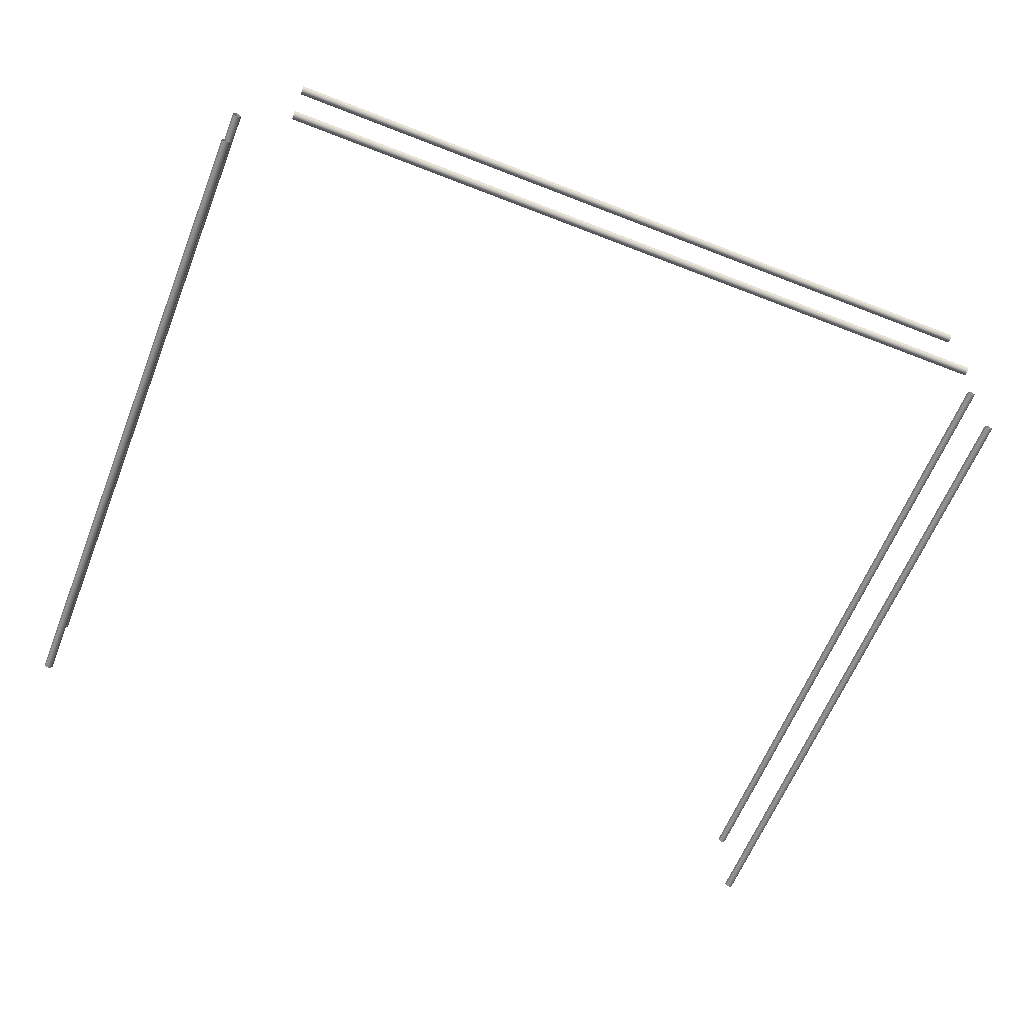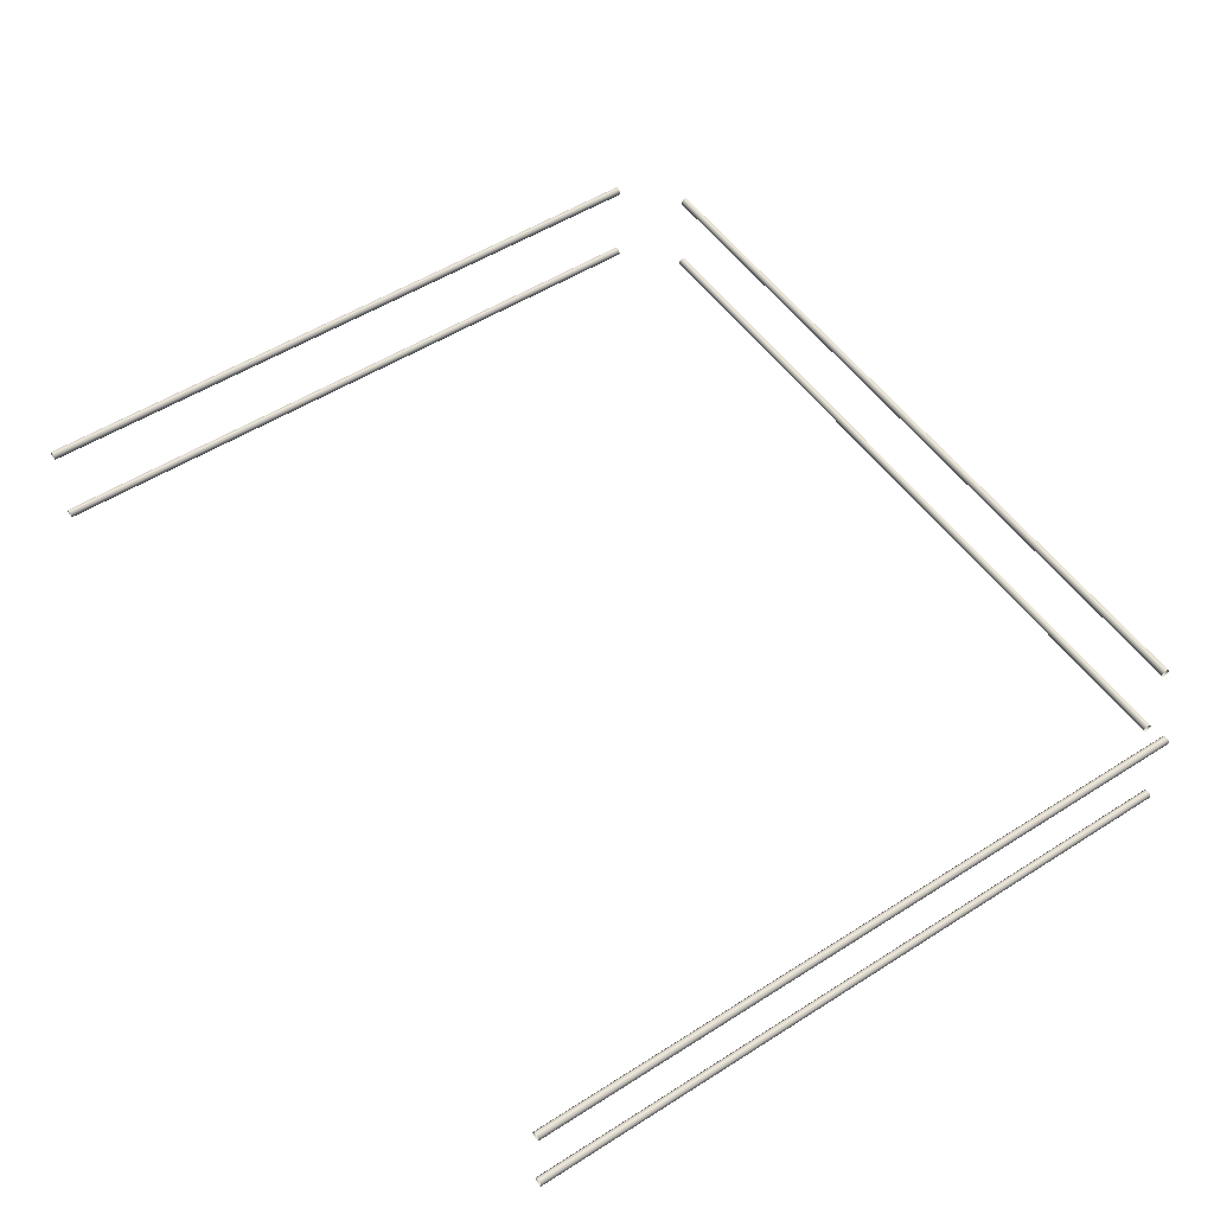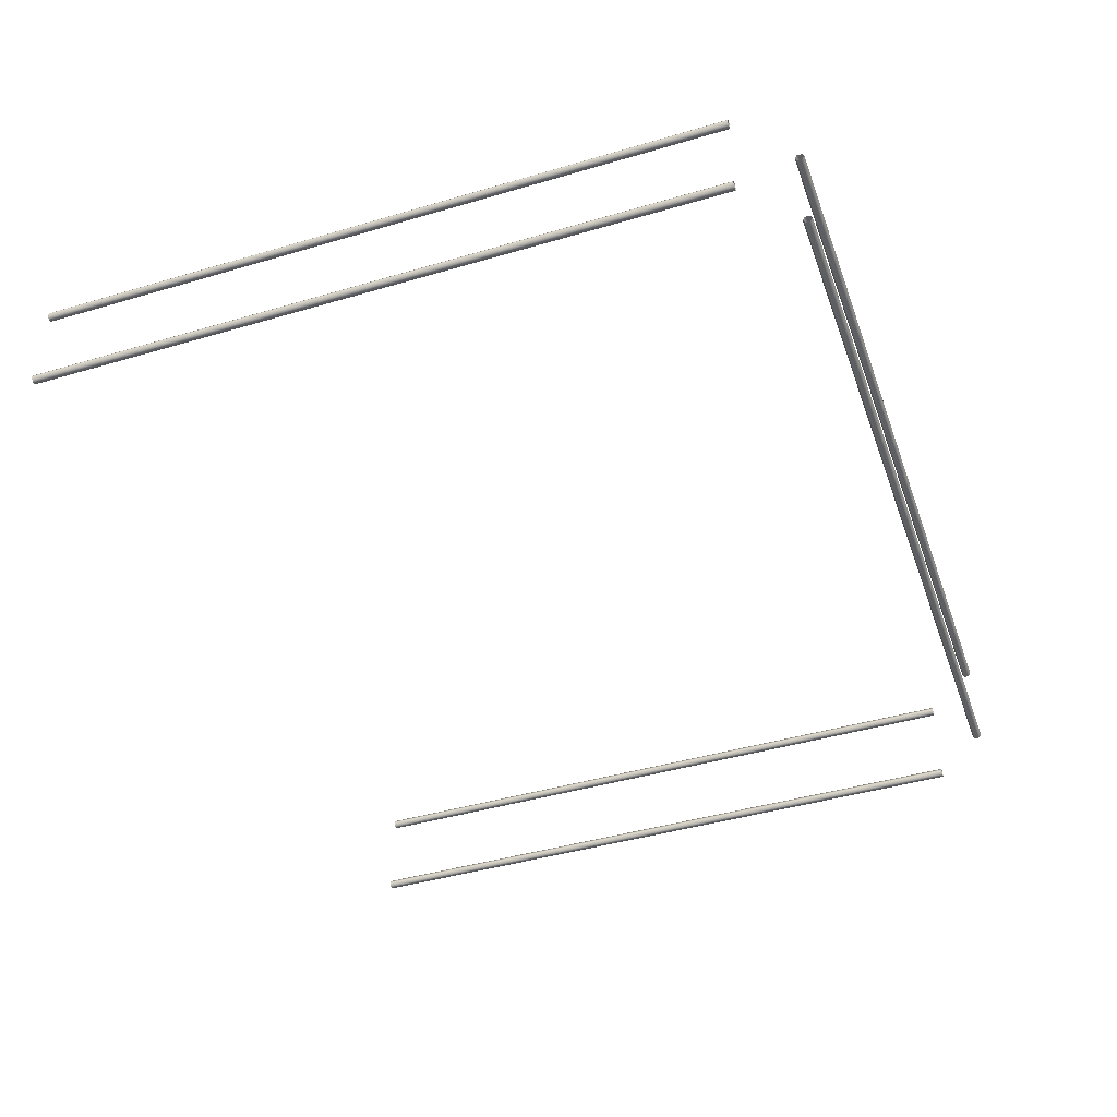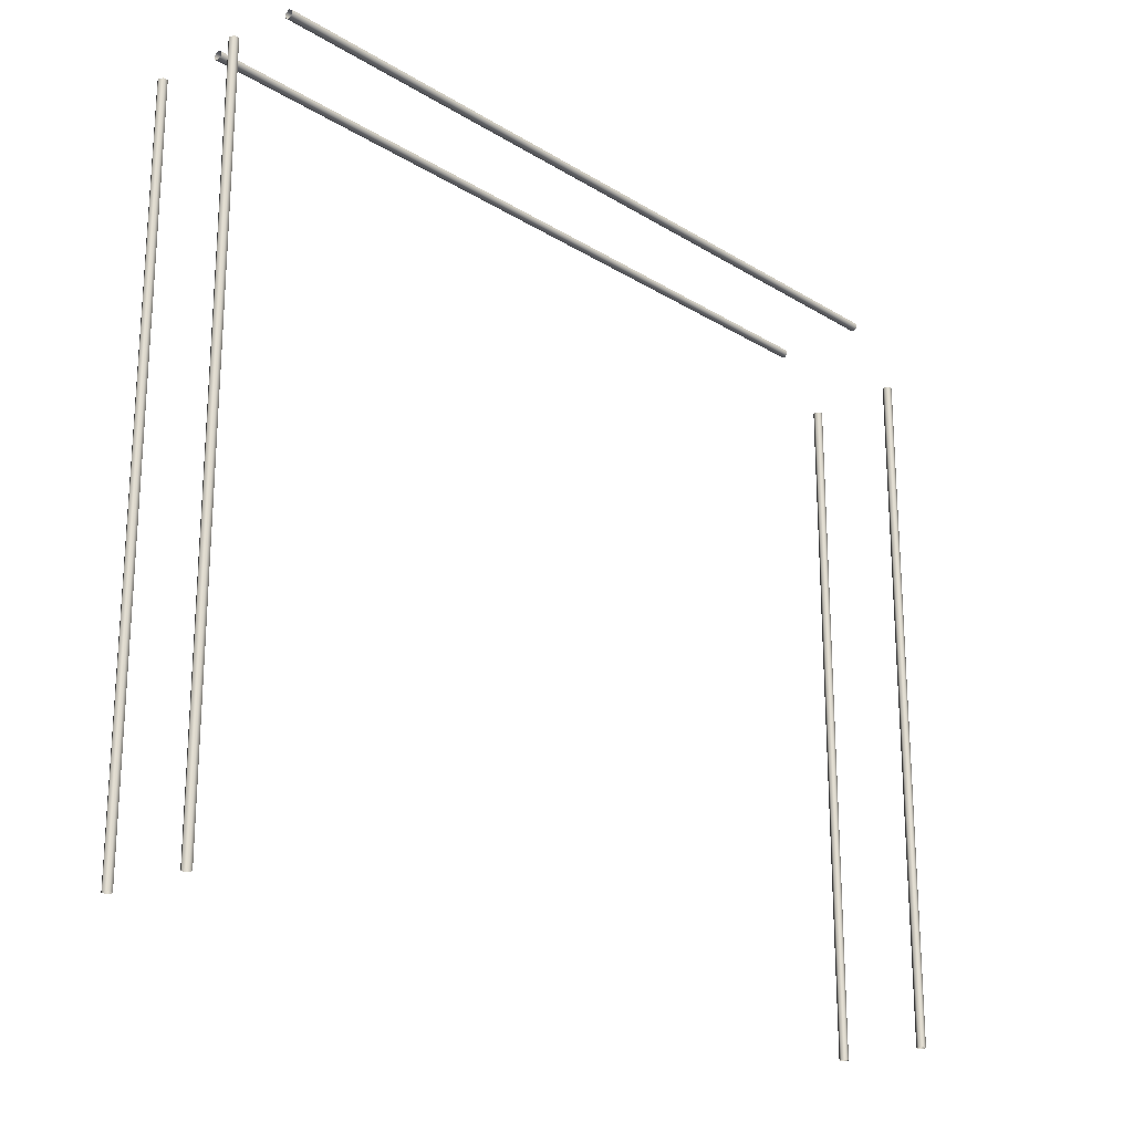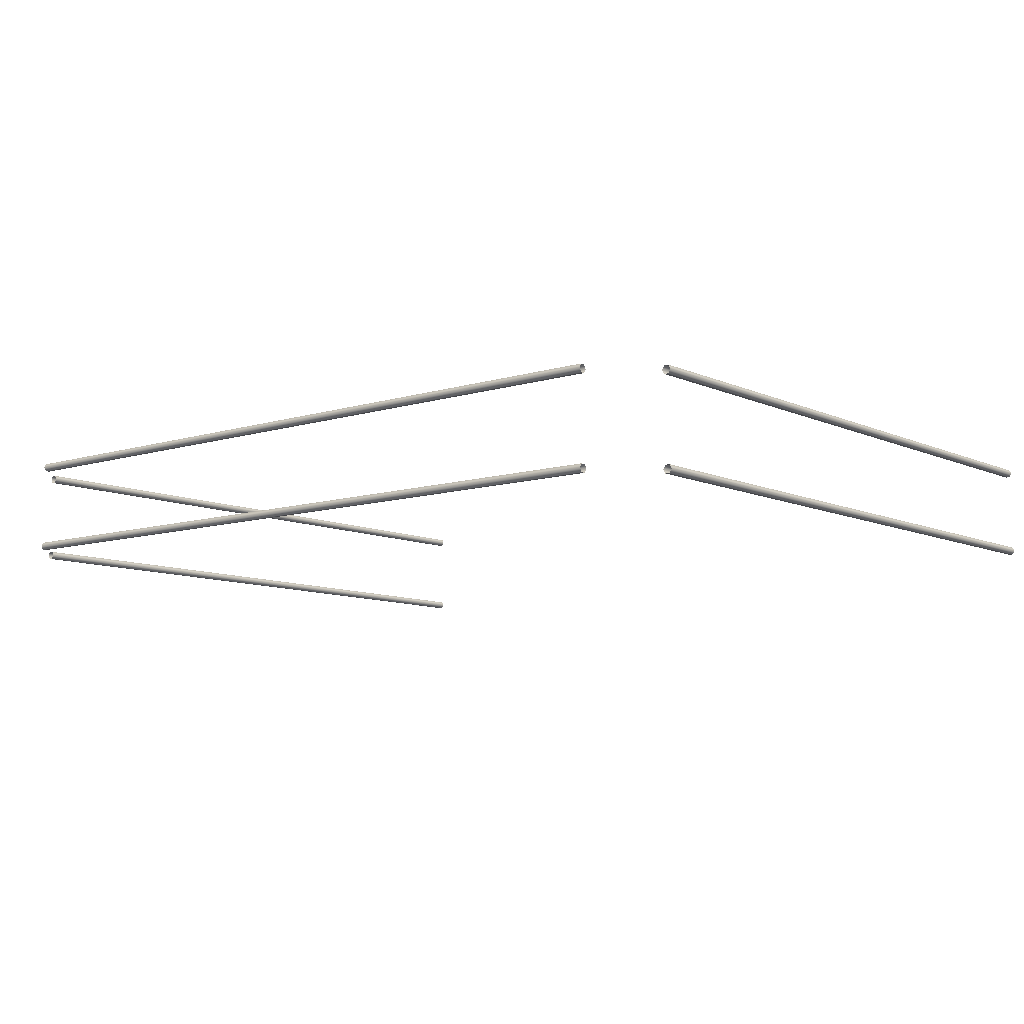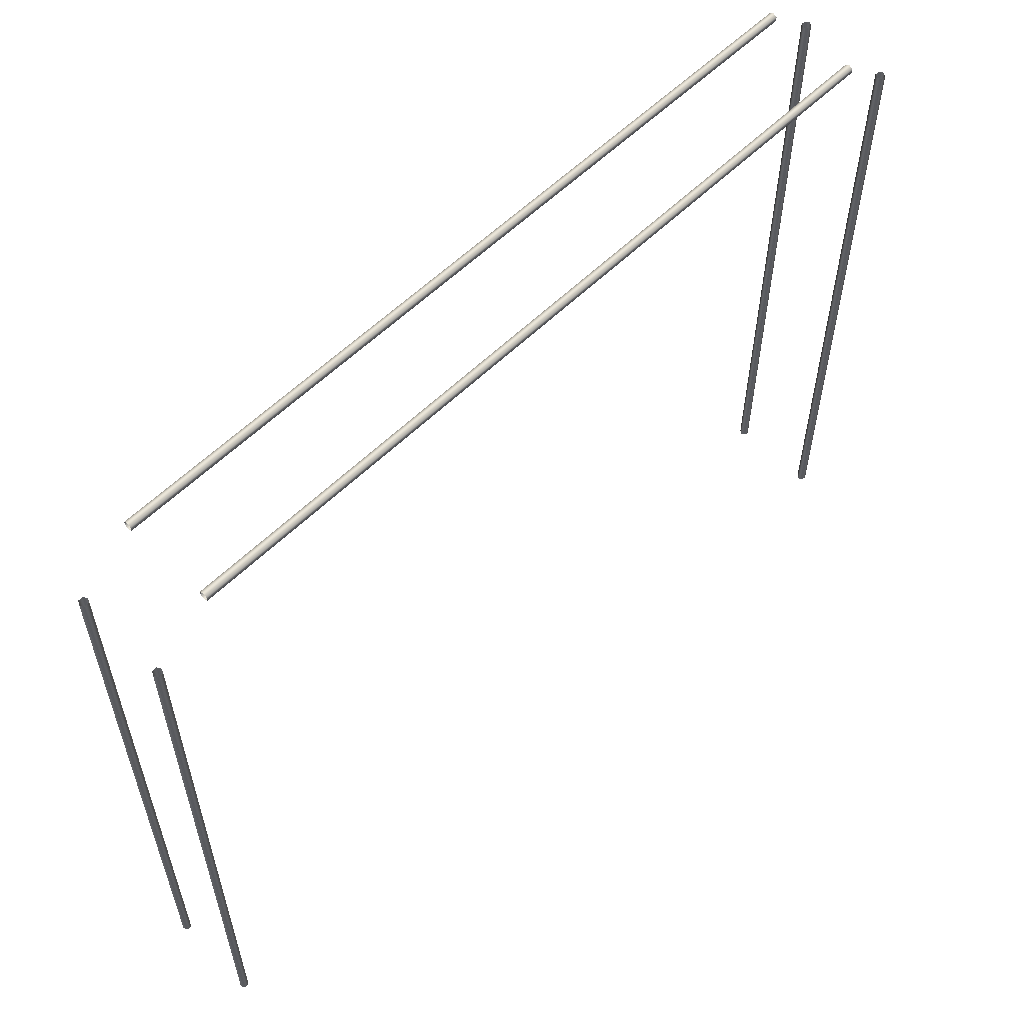
<metadata>
{"format":"obj","ext":"obj","renderer":"f3d","projection":"perspective","resolution":1024,"background":"white","views":[{"elev":-61.9,"azim":-21.7,"up":"+Y"},{"elev":52.7,"azim":-124.3,"up":"+Y"},{"elev":-43.2,"azim":-70.8,"up":"+Y"},{"elev":-21.7,"azim":-47.1,"up":"+Z"},{"elev":-9.1,"azim":39.7,"up":"+Y"},{"elev":58.0,"azim":-45.3,"up":"+Z"}]}
</metadata>
<code>
g gate-11-neon-lod2
v -1.439 0.1357 2.508
v -1.432 0.1487 2.508
v -1.432 0.1487 0.2536
v -1.439 0.1357 0.2536
v -1.454 0.1357 2.508
v -1.454 0.1357 0.2536
v -1.462 0.1487 2.508
v -1.462 0.1487 0.2536
v -1.454 0.1616 2.508
v -1.454 0.1616 0.2536
v -1.439 0.1616 2.508
v -1.439 0.1616 0.2536
v -1.432 0.1487 0.2536
v -1.432 0.1487 2.508
v -1.432 -0.1487 0.2536
v -1.432 -0.1487 2.508
v -1.439 -0.1357 2.508
v -1.439 -0.1357 0.2536
v -1.454 -0.1357 2.508
v -1.454 -0.1357 0.2536
v -1.462 -0.1487 2.508
v -1.462 -0.1487 0.2536
v -1.454 -0.1616 2.508
v -1.454 -0.1616 0.2536
v -1.439 -0.1616 2.508
v -1.439 -0.1616 0.2536
v -1.432 -0.1487 0.2536
v -1.432 -0.1487 2.508
v 1.436 0.1487 0.2536
v 1.436 0.1487 2.508
v 1.444 0.1357 2.508
v 1.444 0.1357 0.2536
v 1.459 0.1357 2.508
v 1.459 0.1357 0.2536
v 1.466 0.1487 2.508
v 1.466 0.1487 0.2536
v 1.459 0.1616 2.508
v 1.459 0.1616 0.2536
v 1.444 0.1616 2.508
v 1.444 0.1616 0.2536
v 1.436 0.1487 0.2536
v 1.436 0.1487 2.508
v 1.436 -0.1487 0.2536
v 1.444 -0.1357 2.508
v 1.436 -0.1487 2.508
v 1.444 -0.1357 0.2536
v 1.459 -0.1357 2.508
v 1.459 -0.1357 0.2536
v 1.466 -0.1487 2.508
v 1.466 -0.1487 0.2536
v 1.459 -0.1616 2.508
v 1.459 -0.1616 0.2536
v 1.444 -0.1616 2.508
v 1.444 -0.1616 0.2536
v 1.436 -0.1487 0.2536
v 1.436 -0.1487 2.508
v 1.27 0.1357 2.668
v 1.27 0.1487 2.66
v -1.264 0.1487 2.66
v -1.264 0.1357 2.668
v 1.27 0.1357 2.683
v -1.264 0.1357 2.683
v 1.27 0.1487 2.69
v -1.264 0.1487 2.69
v 1.27 0.1616 2.683
v -1.264 0.1616 2.683
v 1.27 0.1616 2.668
v -1.264 0.1616 2.668
v -1.264 0.1487 2.66
v 1.27 0.1487 2.66
v -1.264 -0.1487 2.66
v 1.27 -0.1487 2.66
v 1.27 -0.1357 2.668
v -1.264 -0.1357 2.668
v 1.27 -0.1357 2.683
v -1.264 -0.1357 2.683
v 1.27 -0.1487 2.69
v -1.264 -0.1487 2.69
v 1.27 -0.1616 2.683
v -1.264 -0.1616 2.683
v 1.27 -0.1616 2.668
v -1.264 -0.1616 2.668
v -1.264 -0.1487 2.66
v 1.27 -0.1487 2.66
g gate-11-neon-lod2_0
f 3 2 1
f 4 3 1
f 4 1 5
f 6 4 5
f 6 5 7
f 8 6 7
f 8 7 9
f 10 8 9
f 10 9 11
f 12 10 11
f 12 11 13
f 11 14 13
f 17 16 15
f 18 17 15
f 19 17 18
f 20 19 18
f 21 19 20
f 22 21 20
f 23 21 22
f 24 23 22
f 25 23 24
f 26 25 24
f 26 27 25
f 27 28 25
f 31 30 29
f 32 31 29
f 33 31 32
f 34 33 32
f 35 33 34
f 36 35 34
f 37 35 36
f 38 37 36
f 39 37 38
f 40 39 38
f 40 41 39
f 41 42 39
f 45 44 43
f 44 46 43
f 44 47 46
f 47 48 46
f 47 49 48
f 49 50 48
f 49 51 50
f 51 52 50
f 51 53 52
f 53 54 52
f 55 54 53
f 56 55 53
f 59 58 57
f 60 59 57
f 60 57 61
f 62 60 61
f 62 61 63
f 64 62 63
f 64 63 65
f 66 64 65
f 66 65 67
f 68 66 67
f 68 67 69
f 67 70 69
f 73 72 71
f 74 73 71
f 75 73 74
f 76 75 74
f 77 75 76
f 78 77 76
f 79 77 78
f 80 79 78
f 81 79 80
f 82 81 80
f 82 83 81
f 83 84 81

</code>
